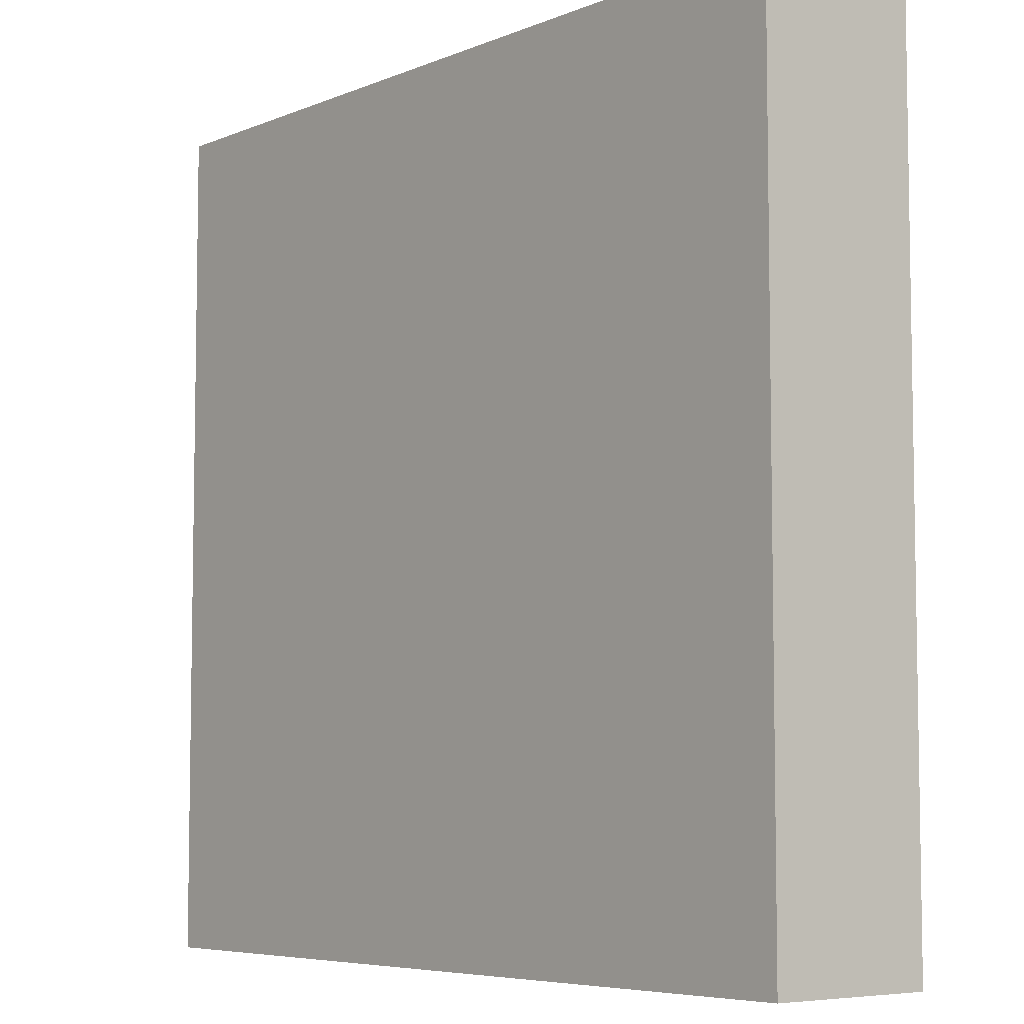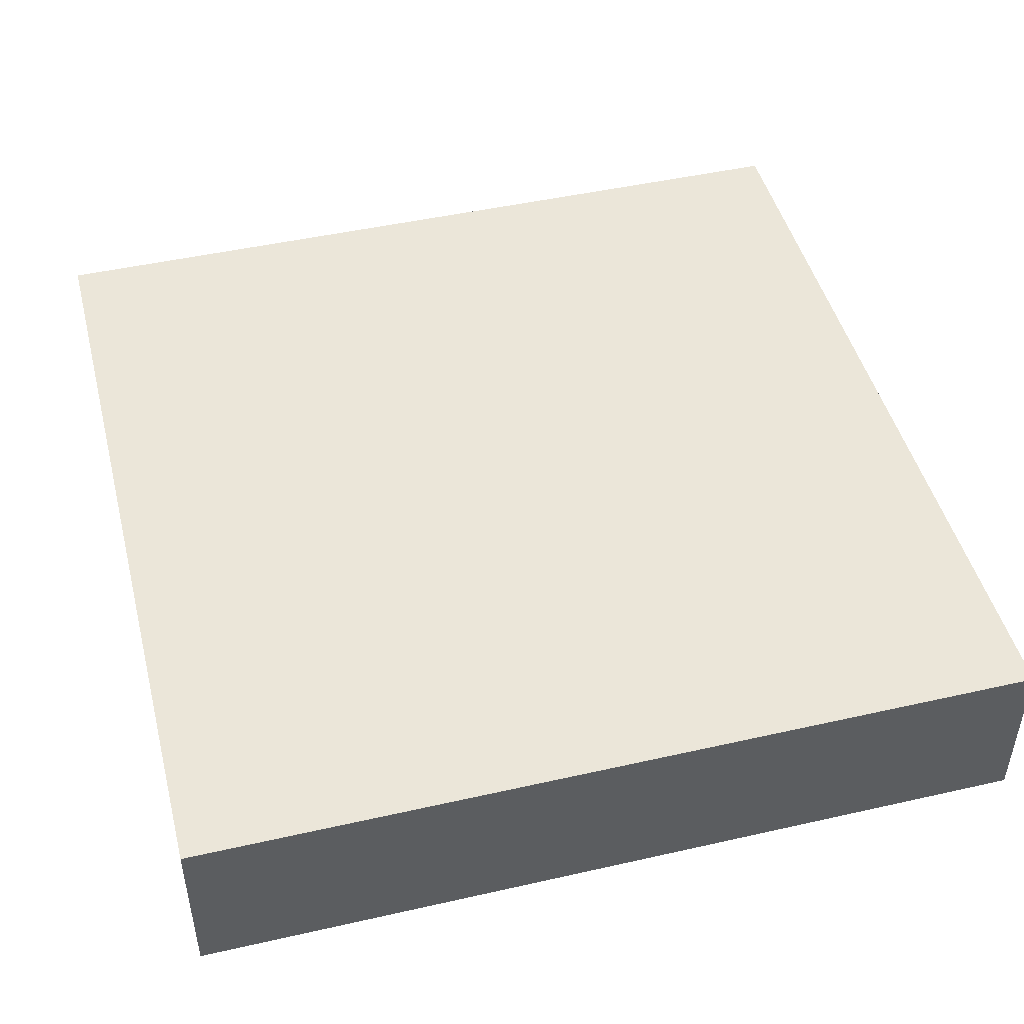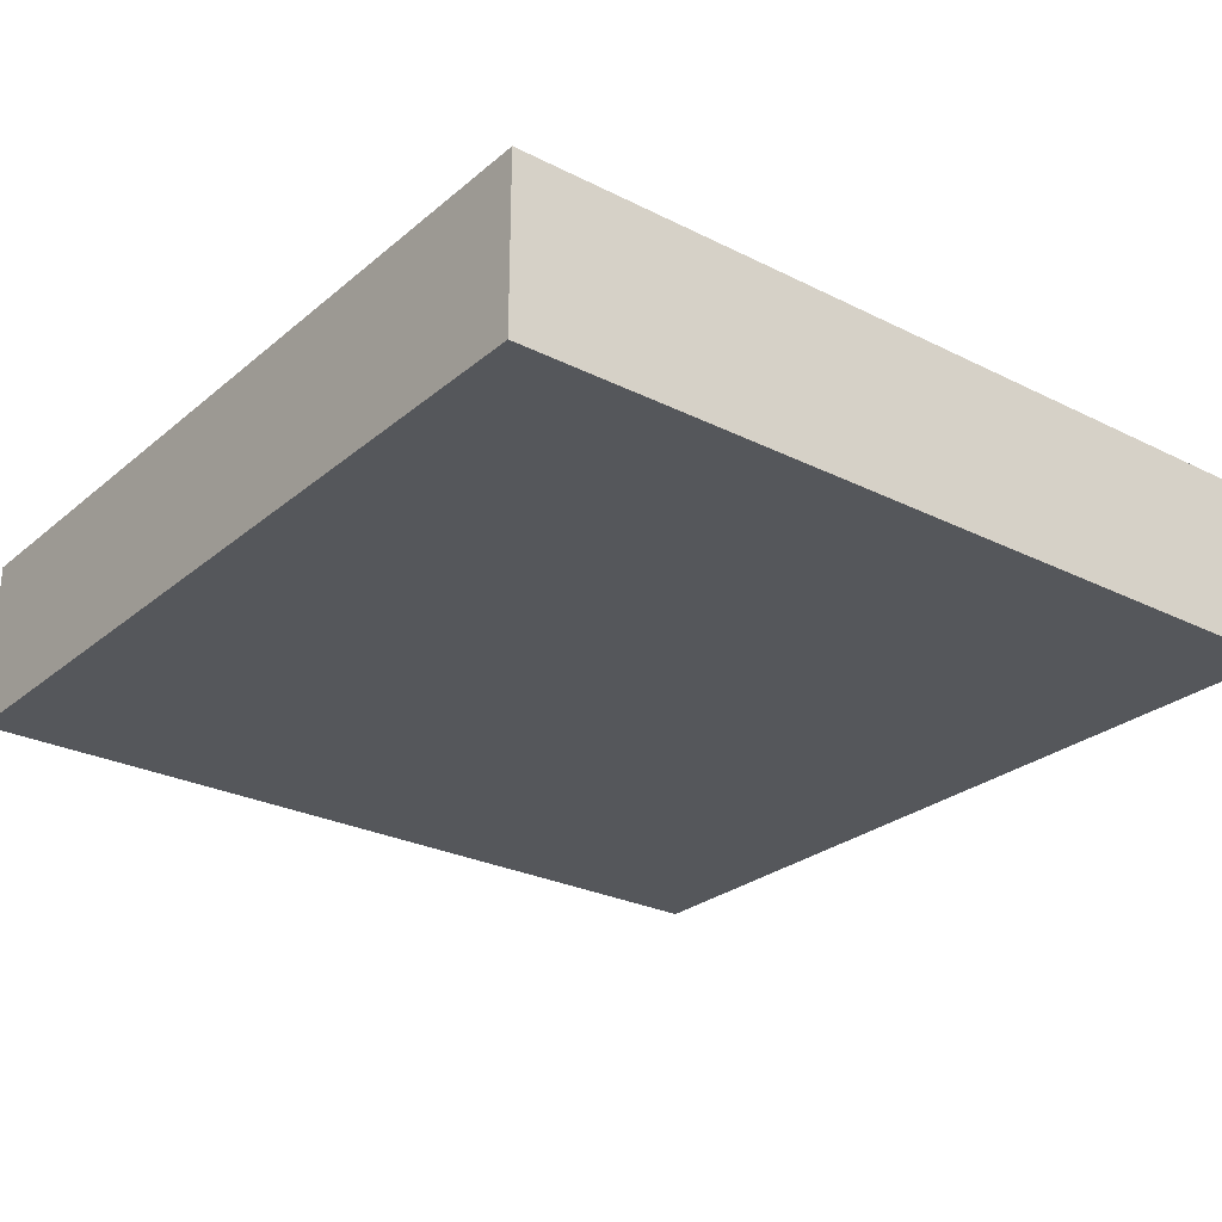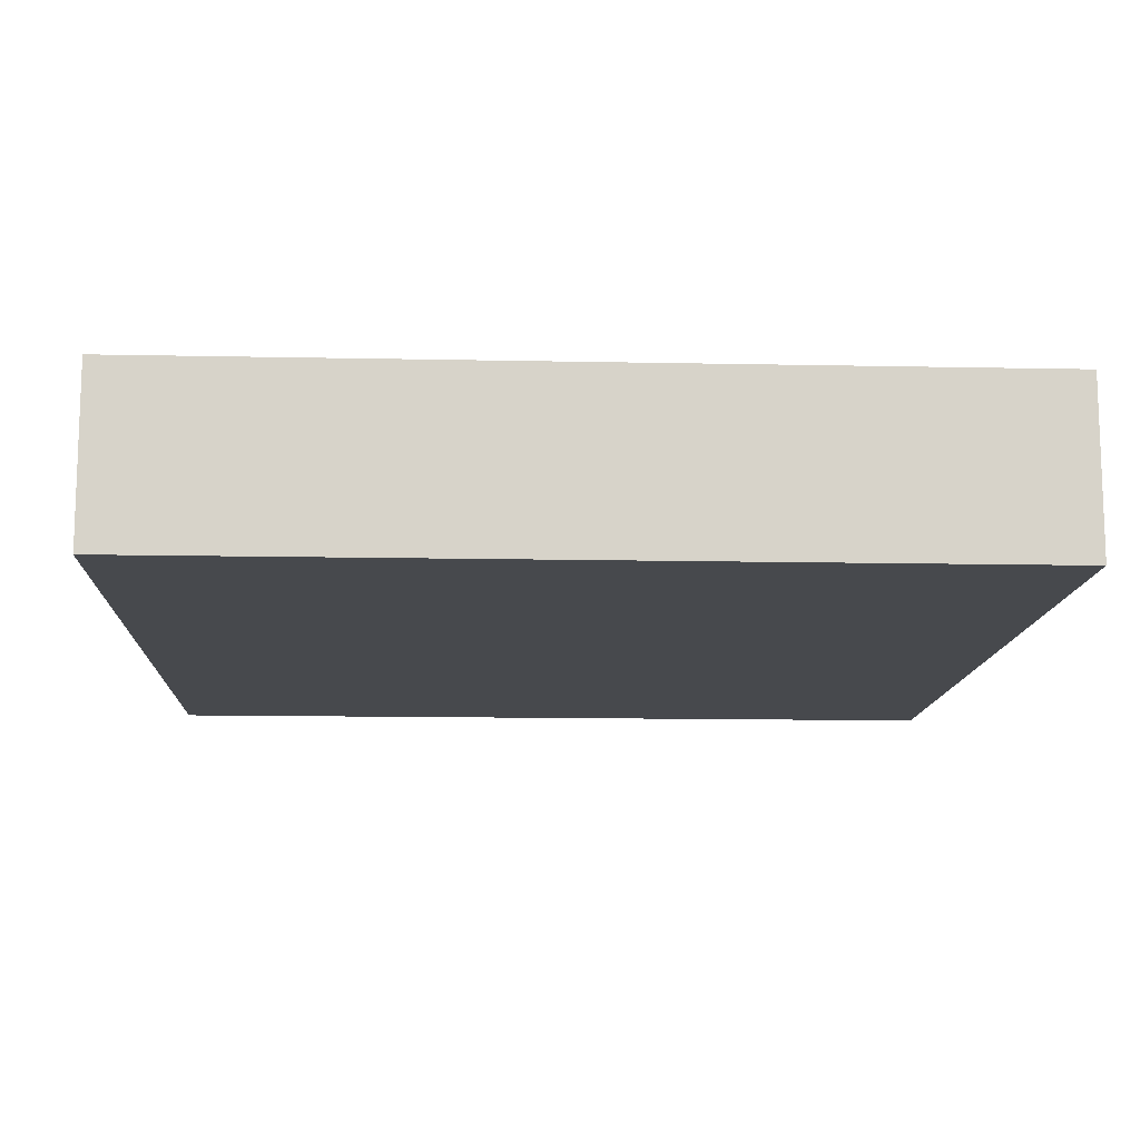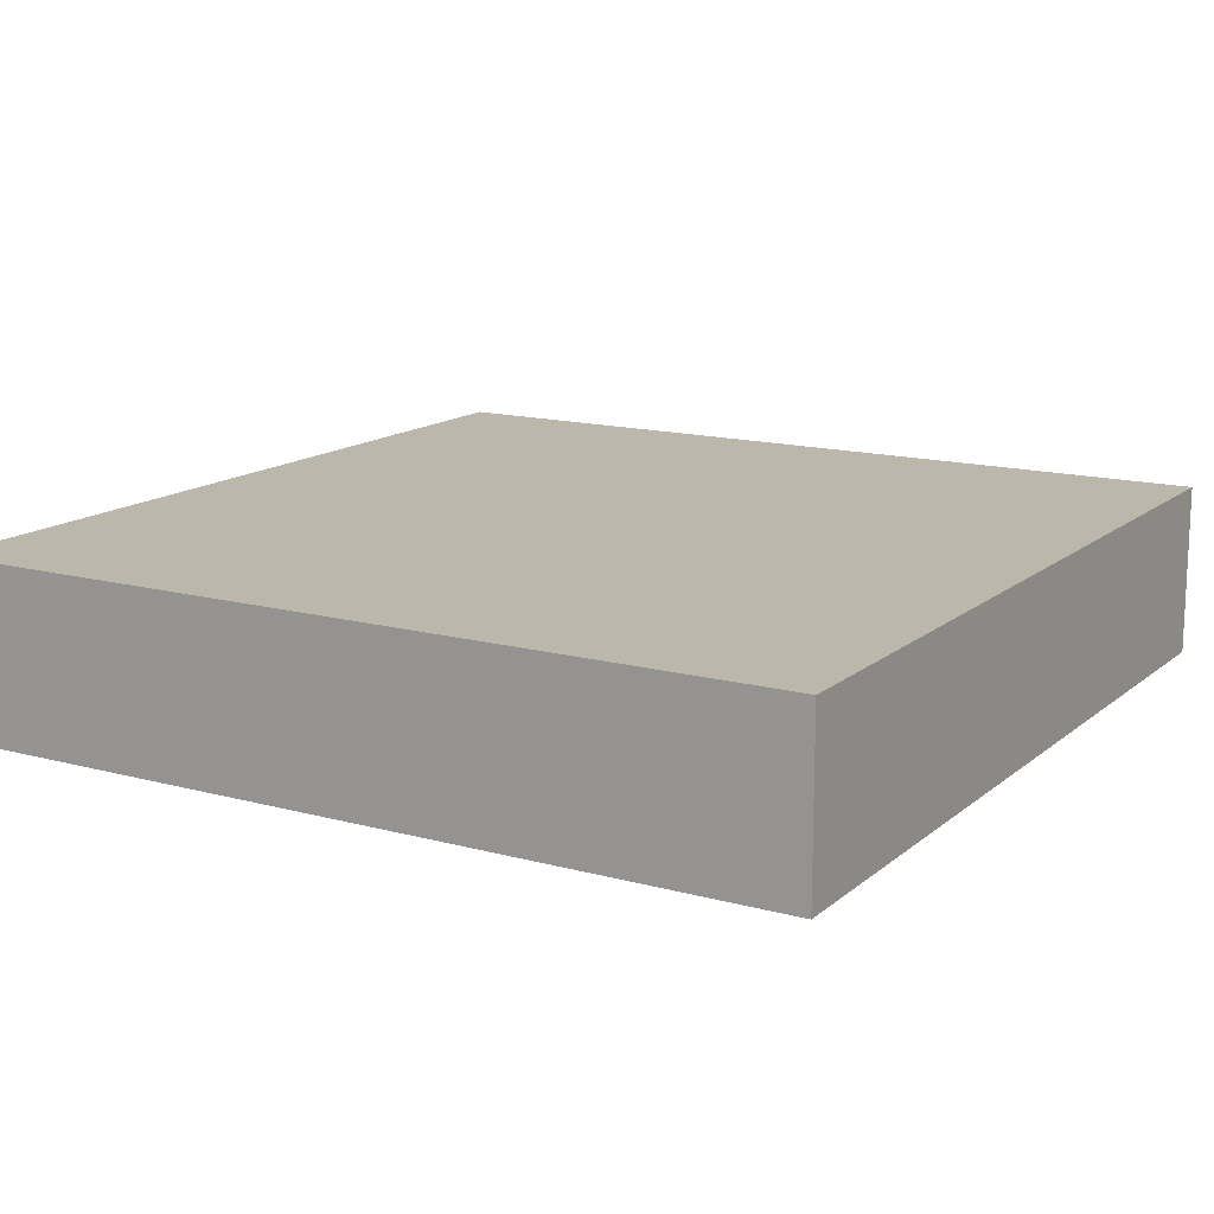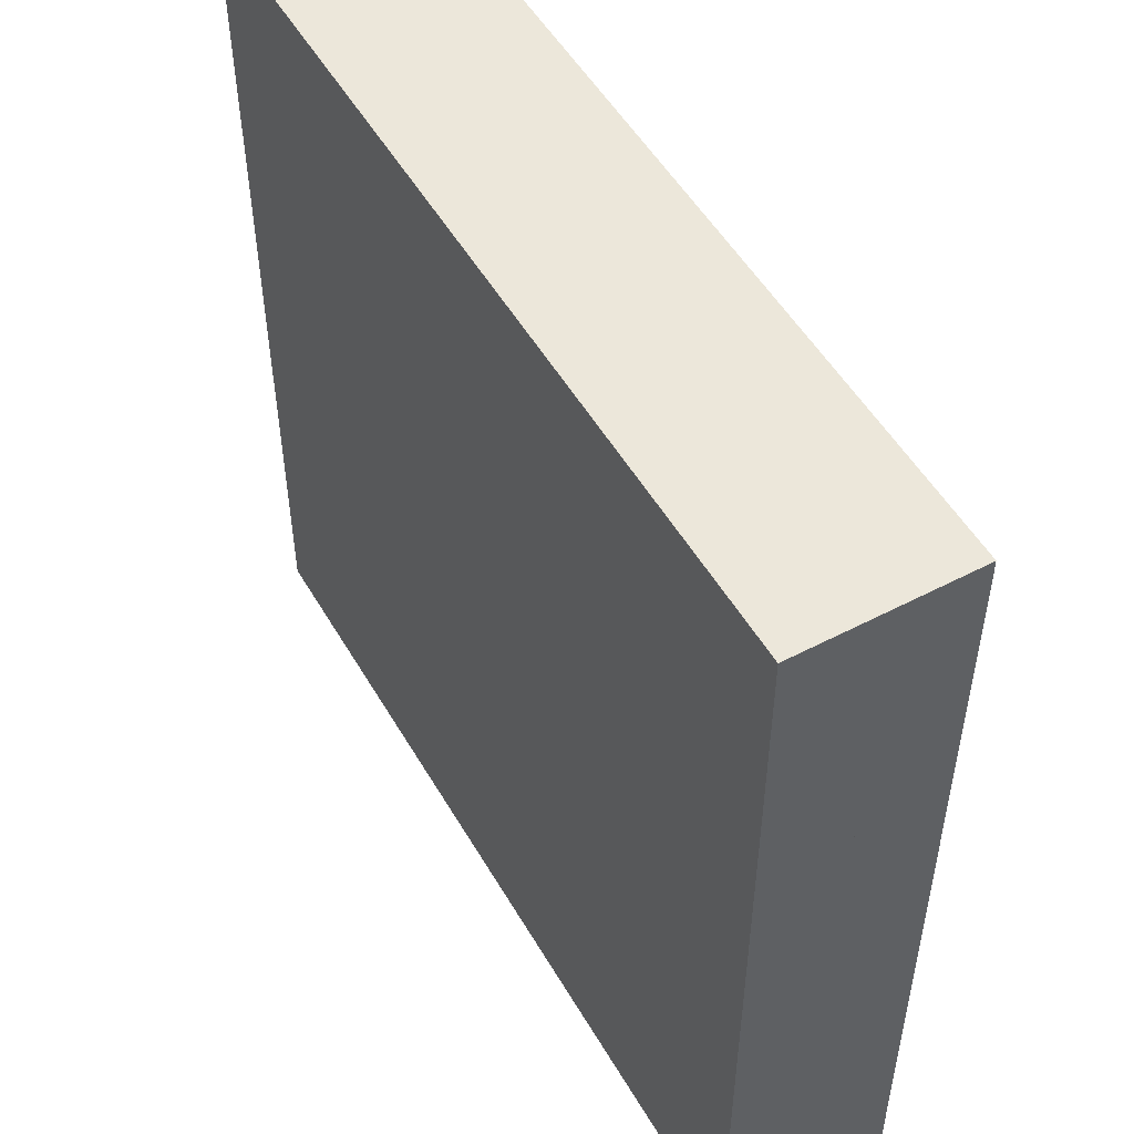
<metadata>
{"format":"obj","ext":"obj","renderer":"f3d","projection":"perspective","resolution":1024,"background":"white","views":[{"elev":-6.2,"azim":-129.7,"up":"+Z"},{"elev":47.0,"azim":-14.4,"up":"+Y"},{"elev":-26.8,"azim":142.0,"up":"+Y"},{"elev":-12.4,"azim":-2.8,"up":"+Y"},{"elev":14.4,"azim":-149.3,"up":"+Y"},{"elev":51.9,"azim":60.5,"up":"+Z"}]}
</metadata>
<code>
g tile118
v -0.5 0.1 -0.5
v -0.5 0.2 -0.5
v -0.5 0.1 0.5
v -0.5 0.2 0.5
v 0.5 0.1 0.5
v 0.5 0.2 0.5
v 0.5 0.2 -0.5
v 0.5 0.1 -0.5
v 0.5 1.805e-16 -0.5
v -0.5 5.414e-16 -0.5
v 0.5 0 0.5
v -0.5 5.414e-16 0.5
f 3 2 1
f 2 3 4
f 6 3 5
f 3 6 4
f 2 6 7
f 6 2 4
f 2 8 1
f 8 2 7
f 6 8 7
f 8 6 5
f 10 8 9
f 8 10 1
f 5 12 11
f 12 5 3
f 12 1 10
f 1 12 3
f 11 10 9
f 10 11 12
f 5 9 8
f 9 5 11
f 5 1 8
f 1 5 3

</code>
